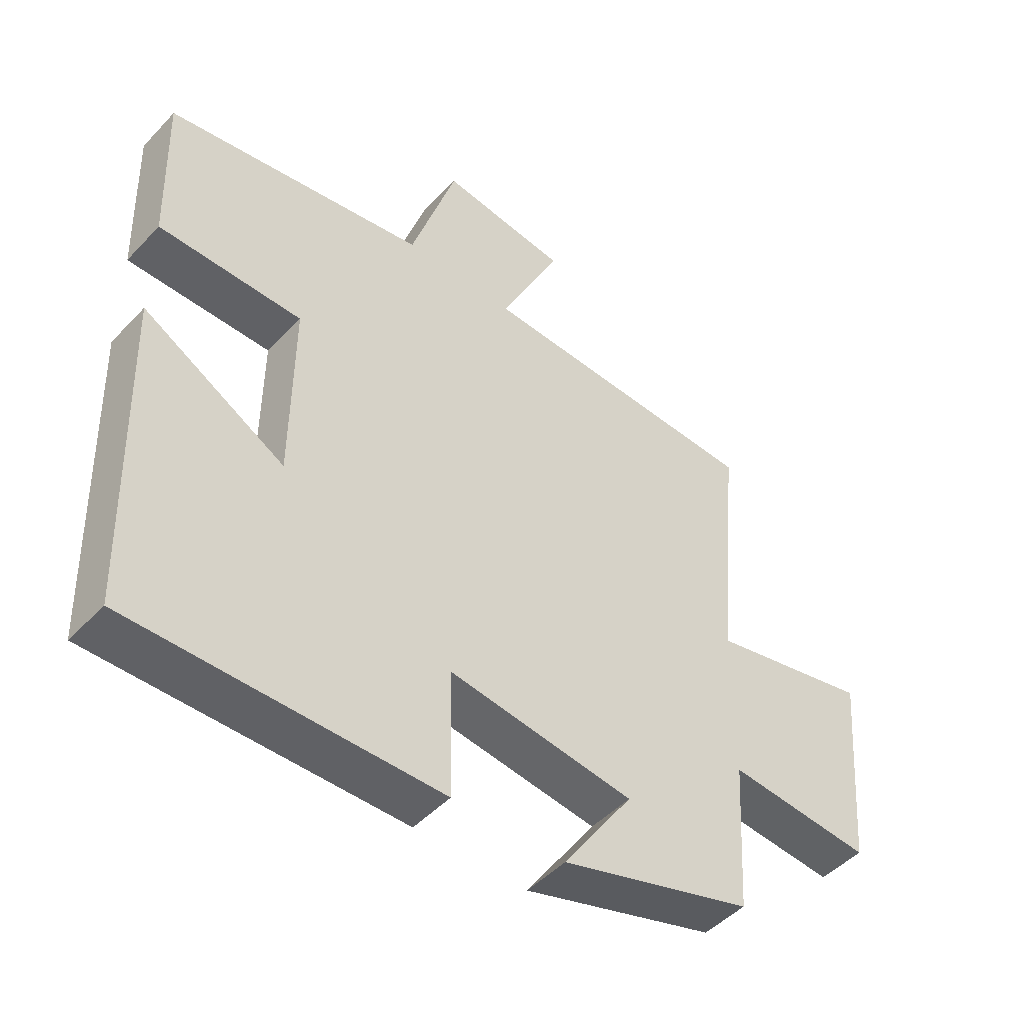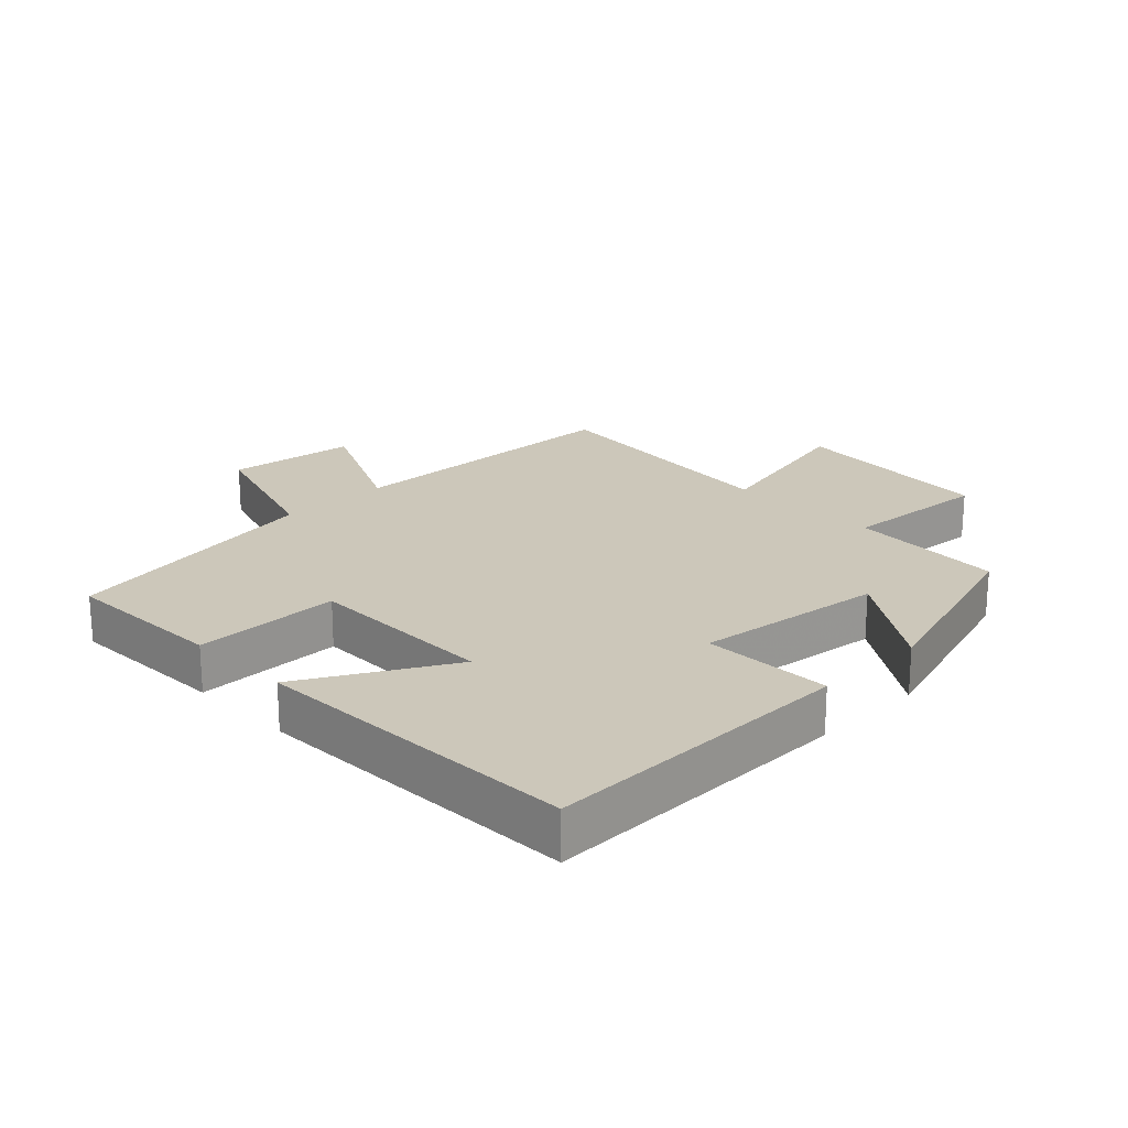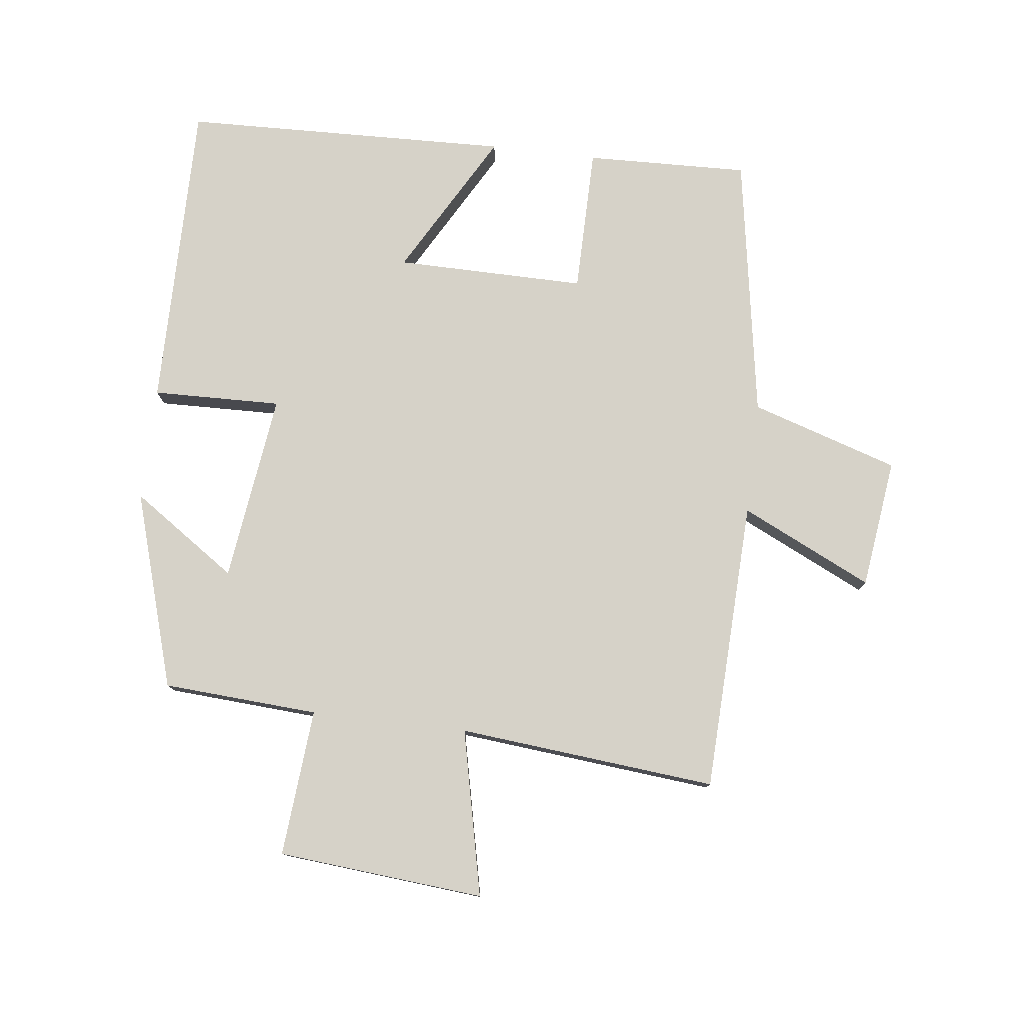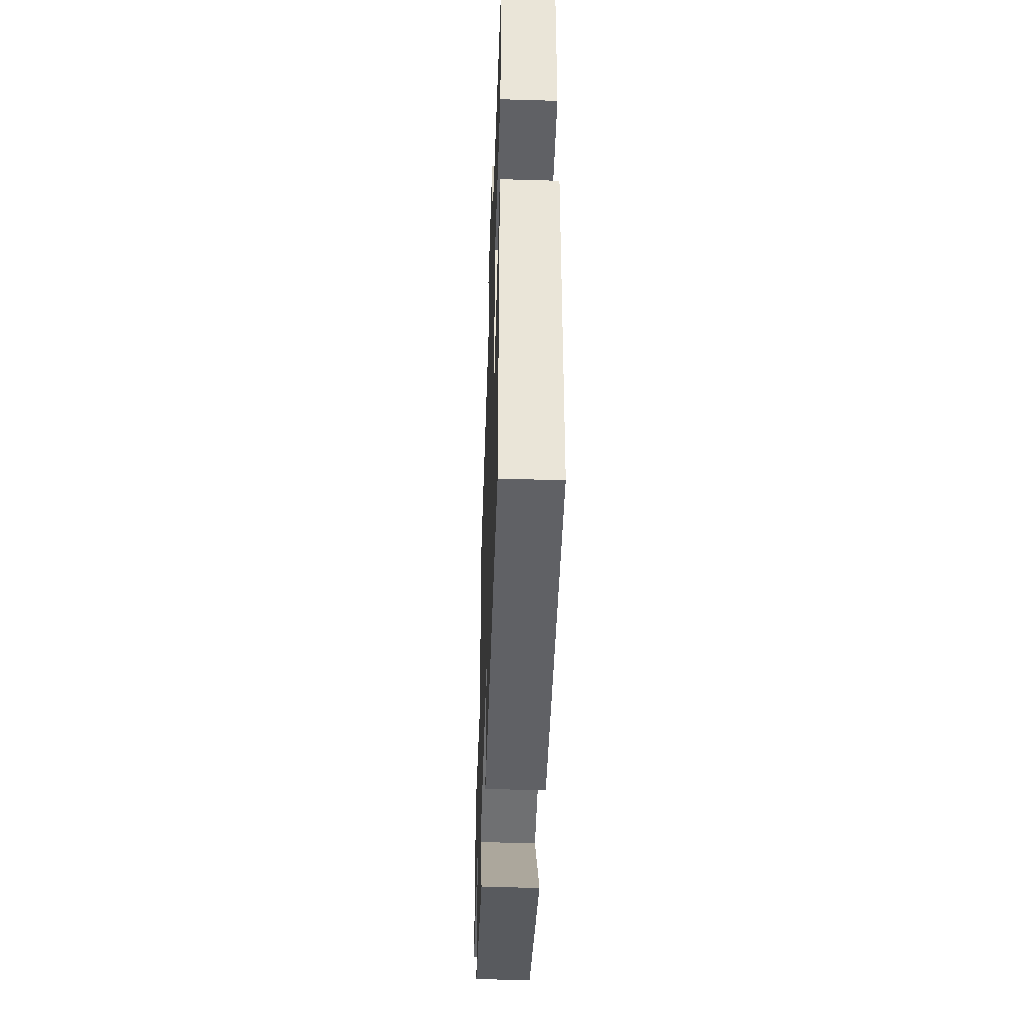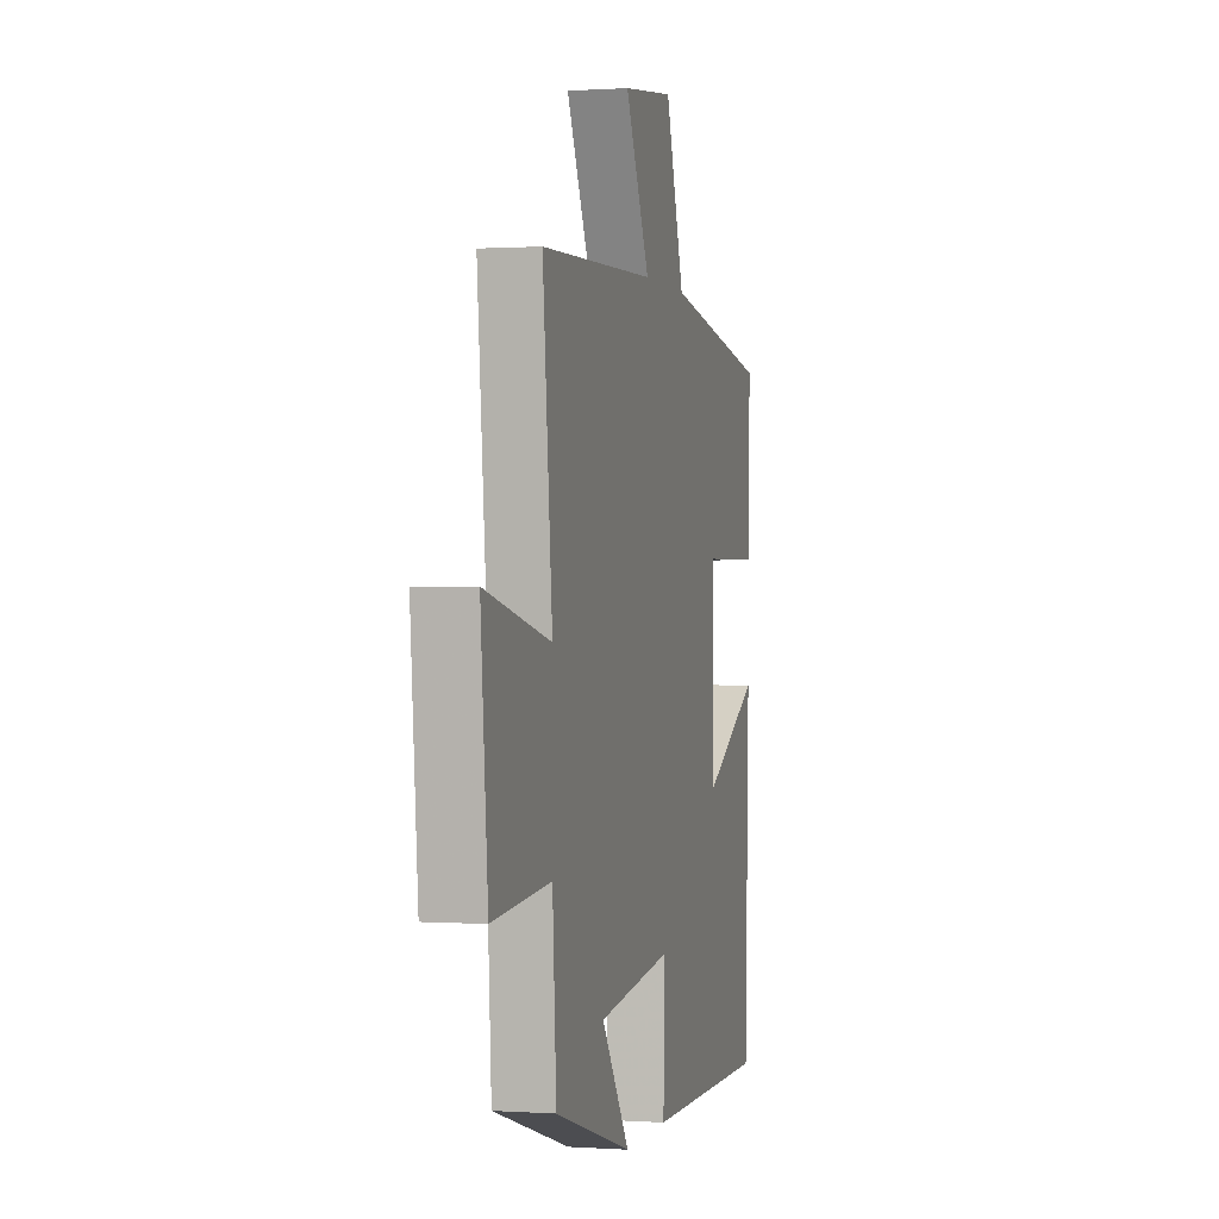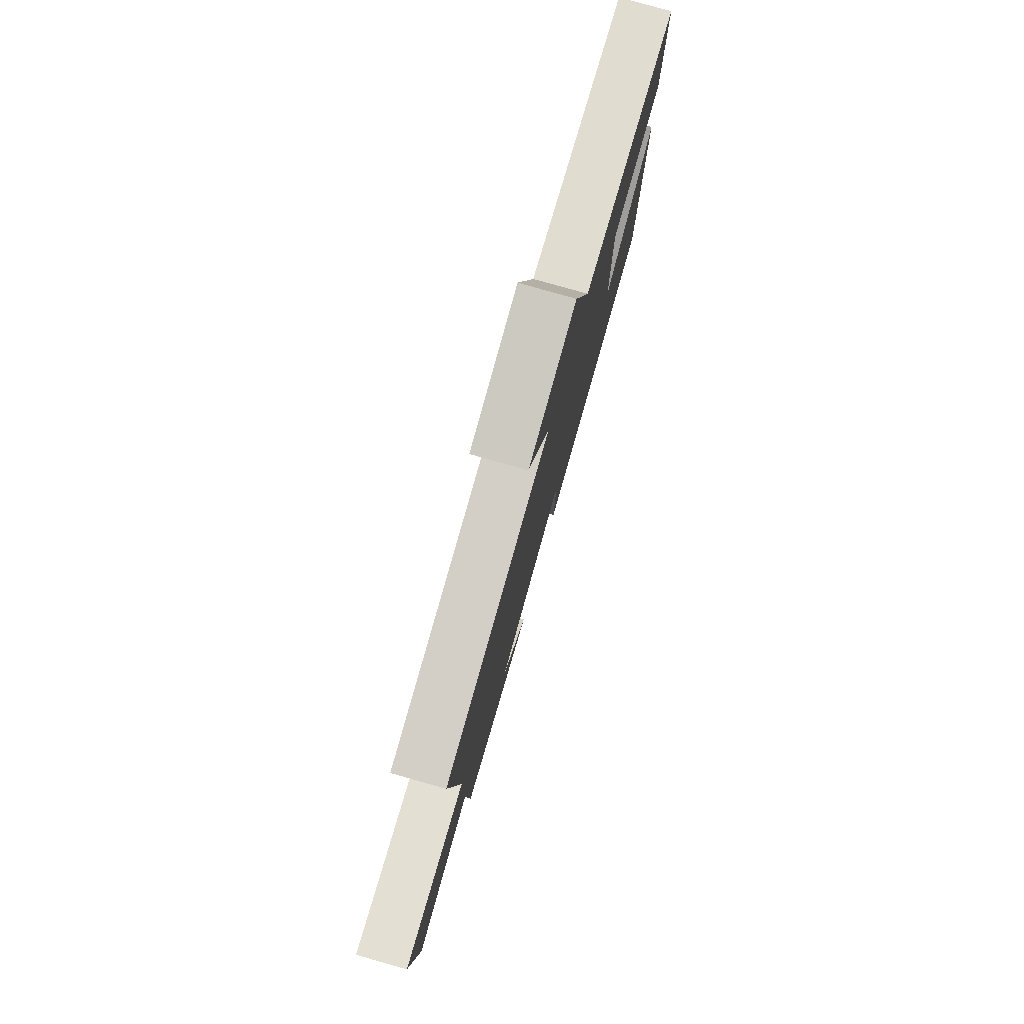
<metadata>
{"format":"obj","ext":"obj","renderer":"f3d","projection":"perspective","resolution":1024,"background":"white","views":[{"elev":-47.8,"azim":139.3,"up":"+Z"},{"elev":21.3,"azim":135.6,"up":"+Y"},{"elev":78.3,"azim":-83.1,"up":"+Y"},{"elev":-47.6,"azim":88.1,"up":"+Z"},{"elev":0.3,"azim":-75.7,"up":"+Z"},{"elev":79.4,"azim":-74.2,"up":"+Z"}]}
</metadata>
<code>
v 0.508 0.07 0.431
v 0.5 0.07 0.177
v 0.273 0.07 0.176
v 0.275 0.07 -0.12
v 0.5 0.07 0.007
v 0.484 0.07 -0.504
v -0.001 0.07 -0.5
v 0.004 0.07 -0.299
v -0.29 0.07 -0.337
v -0.179 0.07 -0.5
v -0.485 0.07 -0.407
v -0.5 0.07 -0.165
v -0.73 0.07 -0.184
v -0.758 0.07 0.138
v -0.5 0.07 0.081
v -0.538 0.07 0.484
v -0.083 0.07 0.5
v -0.18 0.07 0.704
v 0.022 0.07 0.73
v 0.095 0.07 0.5
v 0.508 0 0.431
v 0.5 0 0.177
v 0.273 0 0.176
v 0.275 0 -0.12
v 0.5 0 0.007
v 0.484 0 -0.504
v -0.001 0 -0.5
v 0.004 0 -0.299
v -0.29 0 -0.337
v -0.179 0 -0.5
v -0.485 0 -0.407
v -0.5 0 -0.165
v -0.73 0 -0.184
v -0.758 0 0.138
v -0.5 0 0.081
v -0.538 0 0.484
v -0.083 0 0.5
v -0.18 0 0.704
v 0.022 0 0.73
v 0.095 0 0.5
f 17 18 19 20
f 15 16 17 20
f 15 20 1
f 12 13 14 15
f 9 10 11 12
f 8 9 12 15
f 5 6 7 8
f 4 5 8
f 3 4 8 15
f 1 2 3
f 1 3 15
f 40 39 38 37
f 40 37 36 35
f 21 40 35
f 35 34 33 32
f 32 31 30 29
f 35 32 29 28
f 28 27 26 25
f 28 25 24
f 35 28 24 23
f 23 22 21
f 35 23 21
f 1 21 22 2
f 2 22 23 3
f 3 23 24 4
f 4 24 25 5
f 5 25 26 6
f 6 26 27 7
f 7 27 28 8
f 8 28 29 9
f 9 29 30 10
f 10 30 31 11
f 11 31 32 12
f 12 32 33 13
f 13 33 34 14
f 14 34 35 15
f 15 35 36 16
f 16 36 37 17
f 17 37 38 18
f 18 38 39 19
f 19 39 40 20
f 20 40 21 1

</code>
